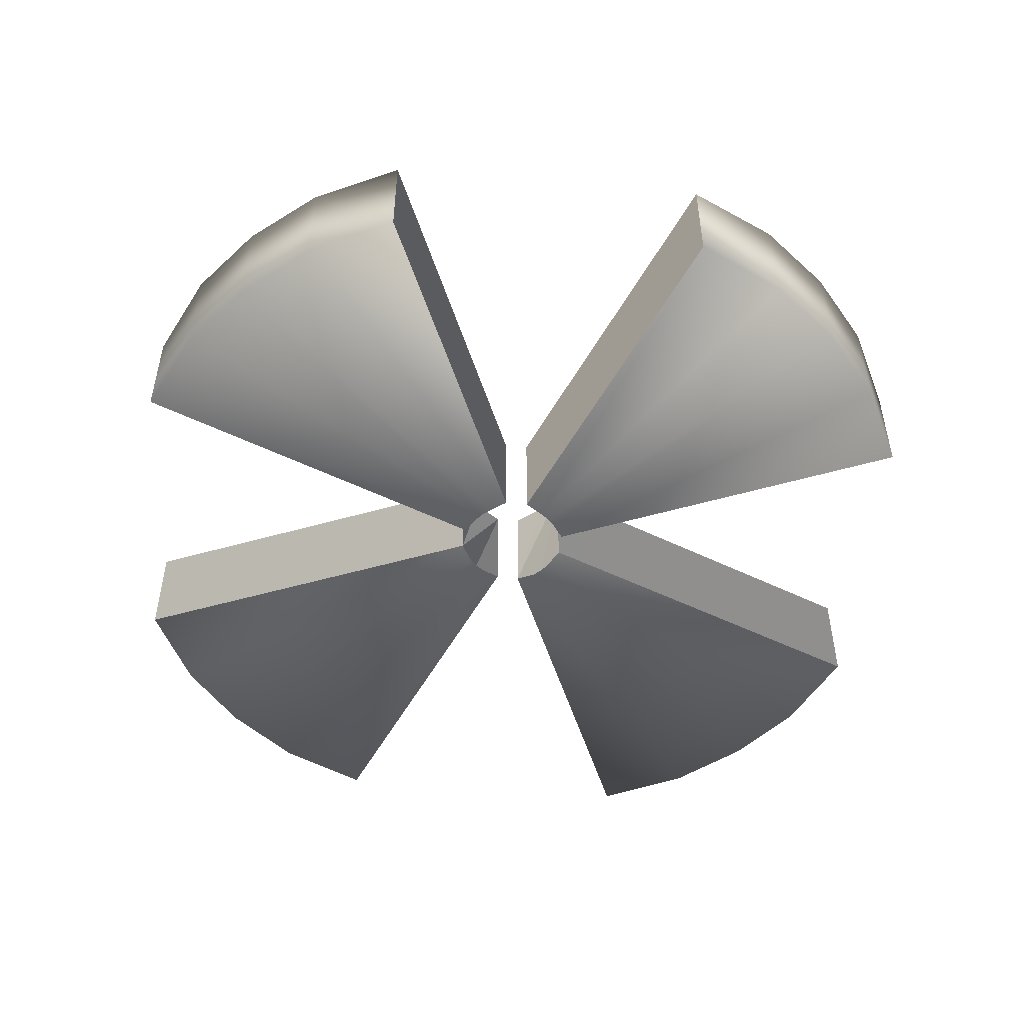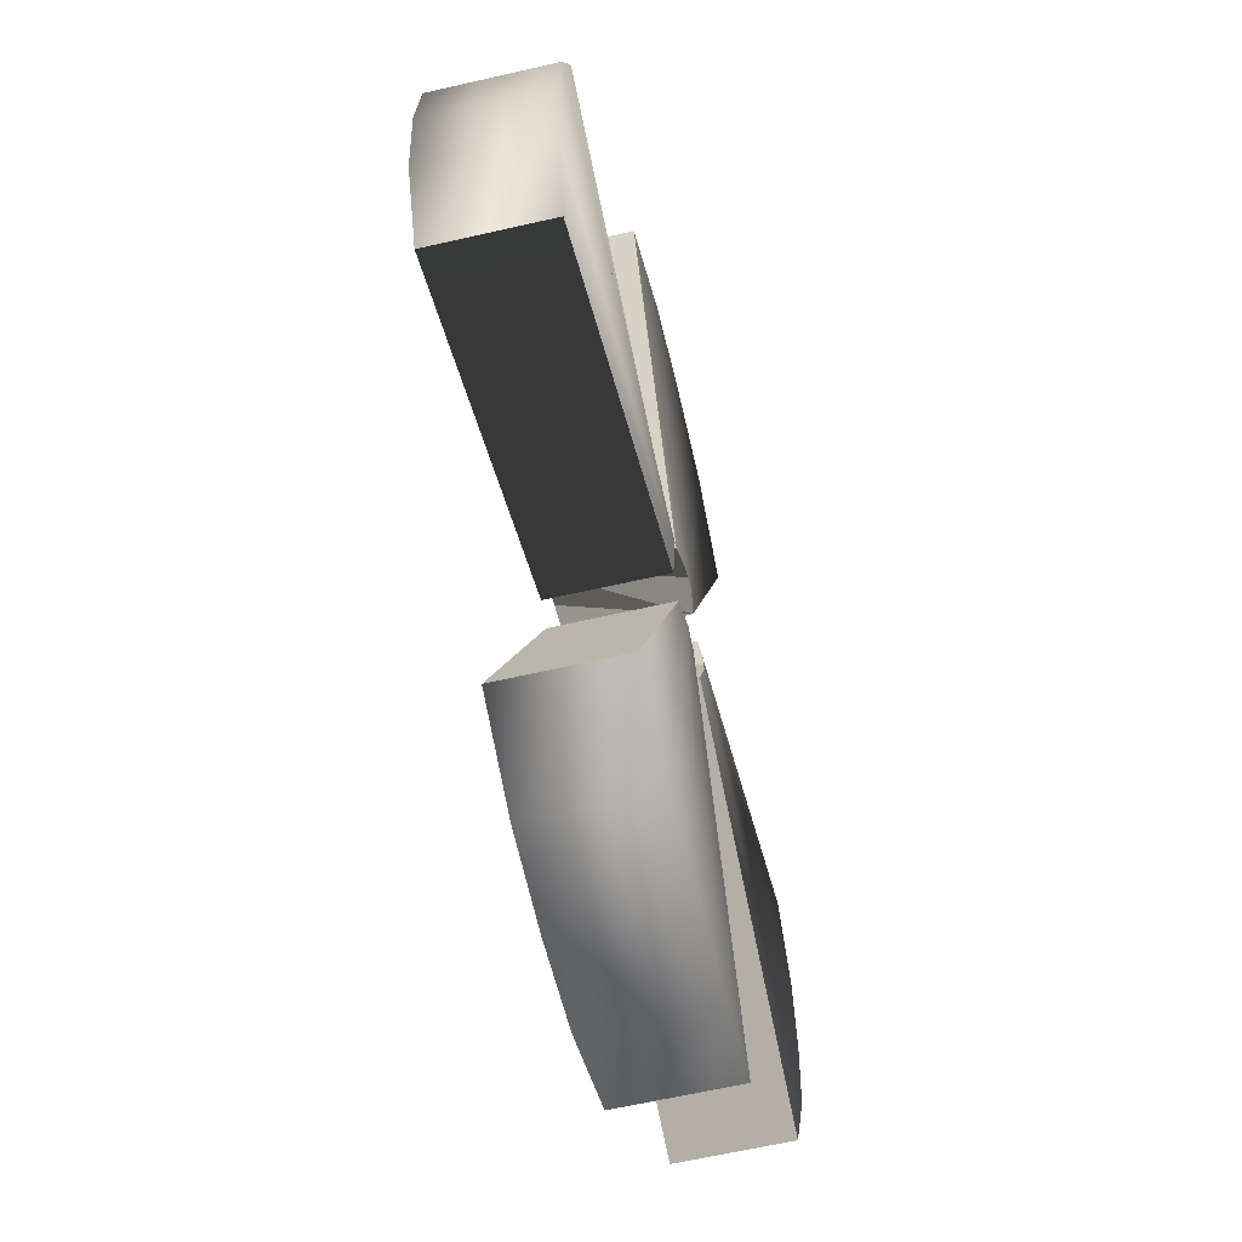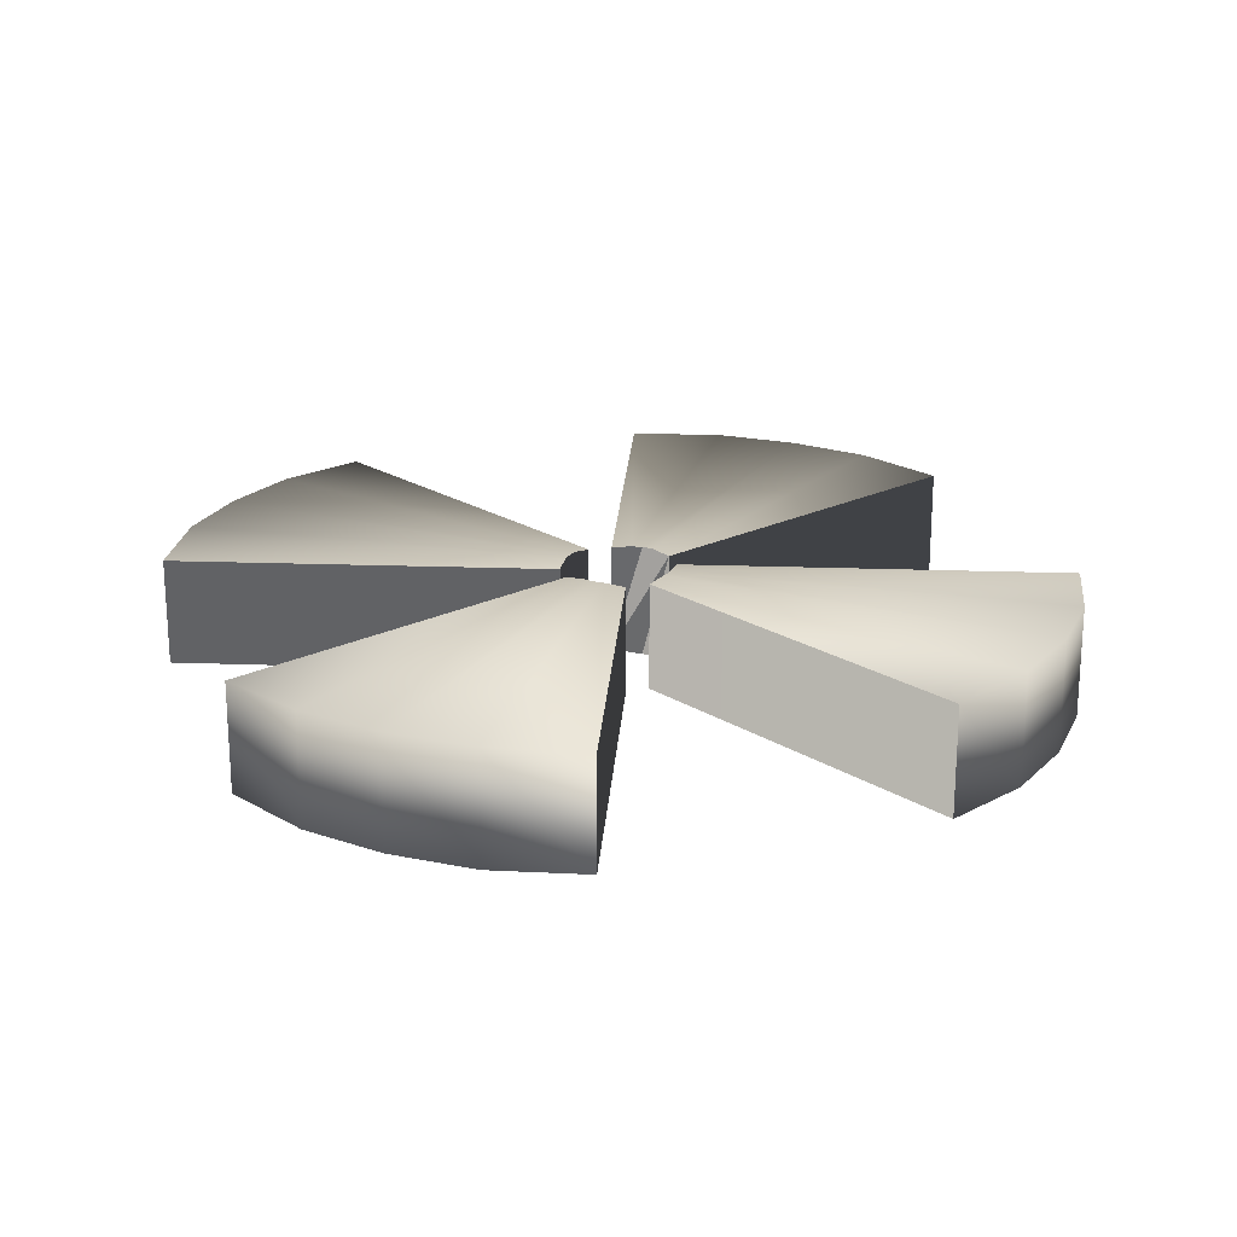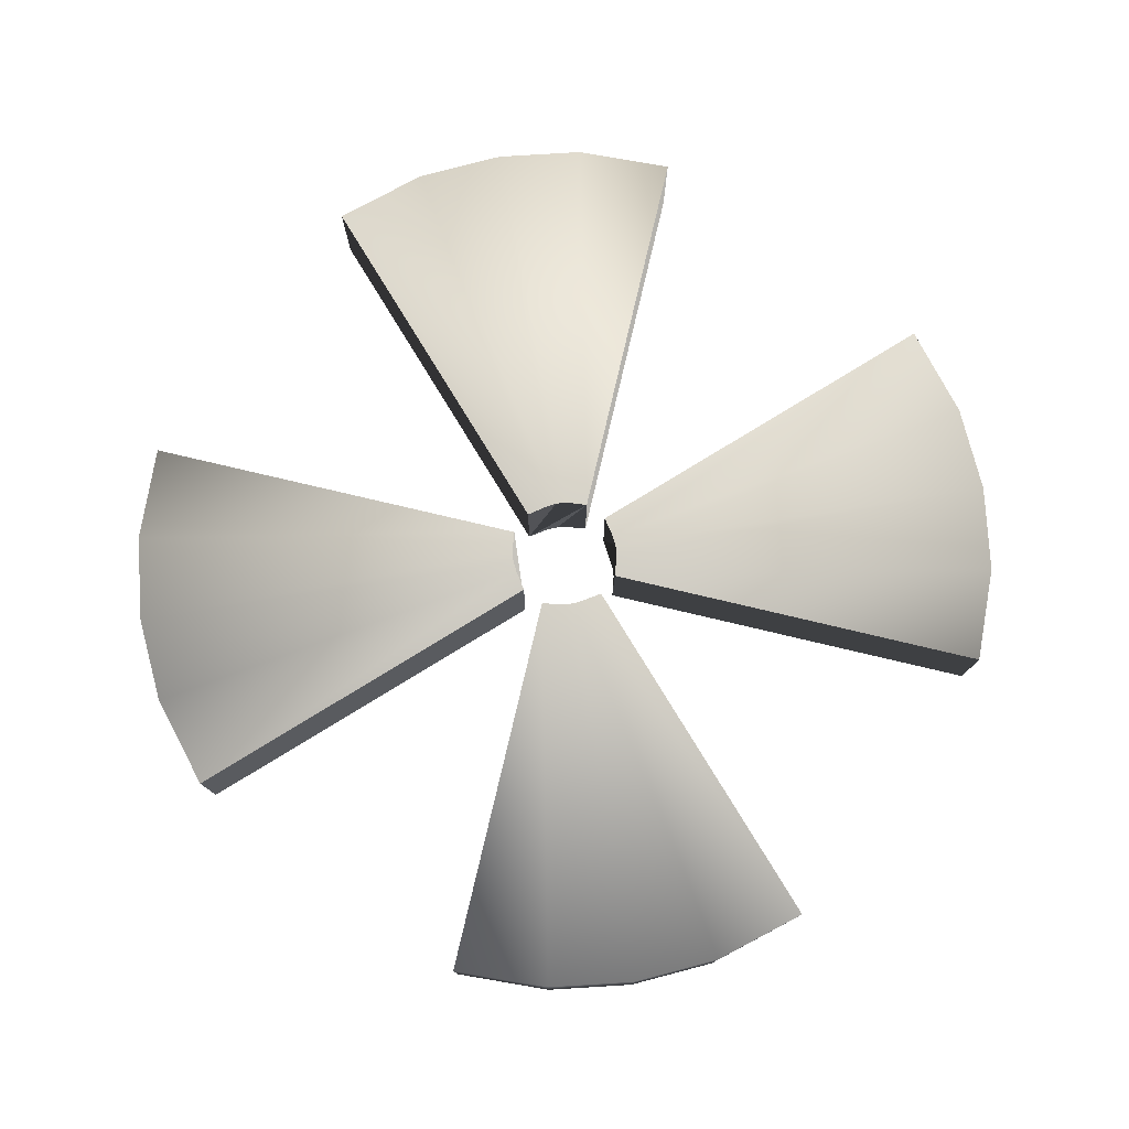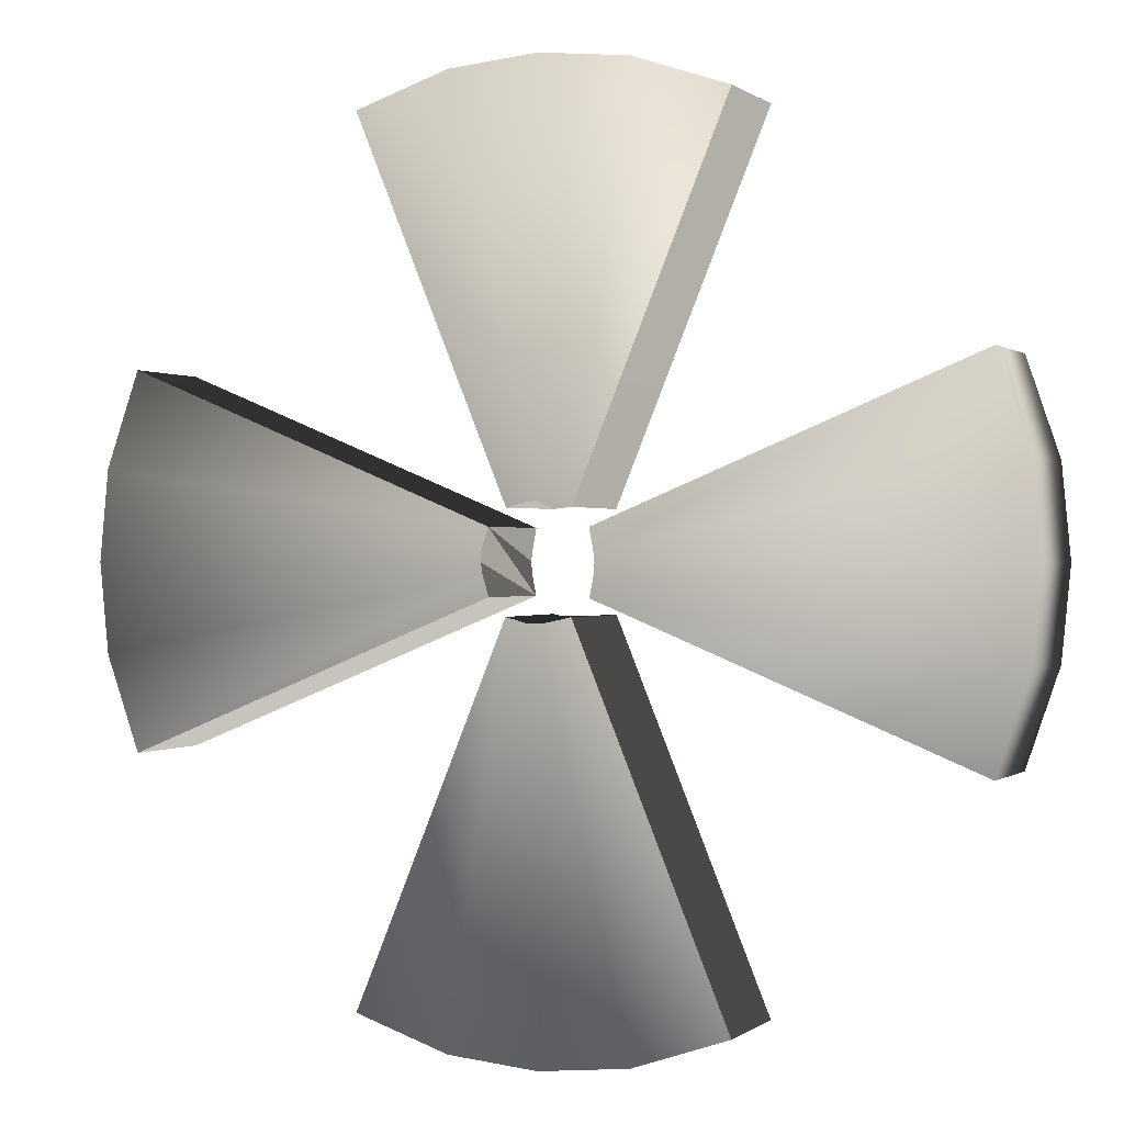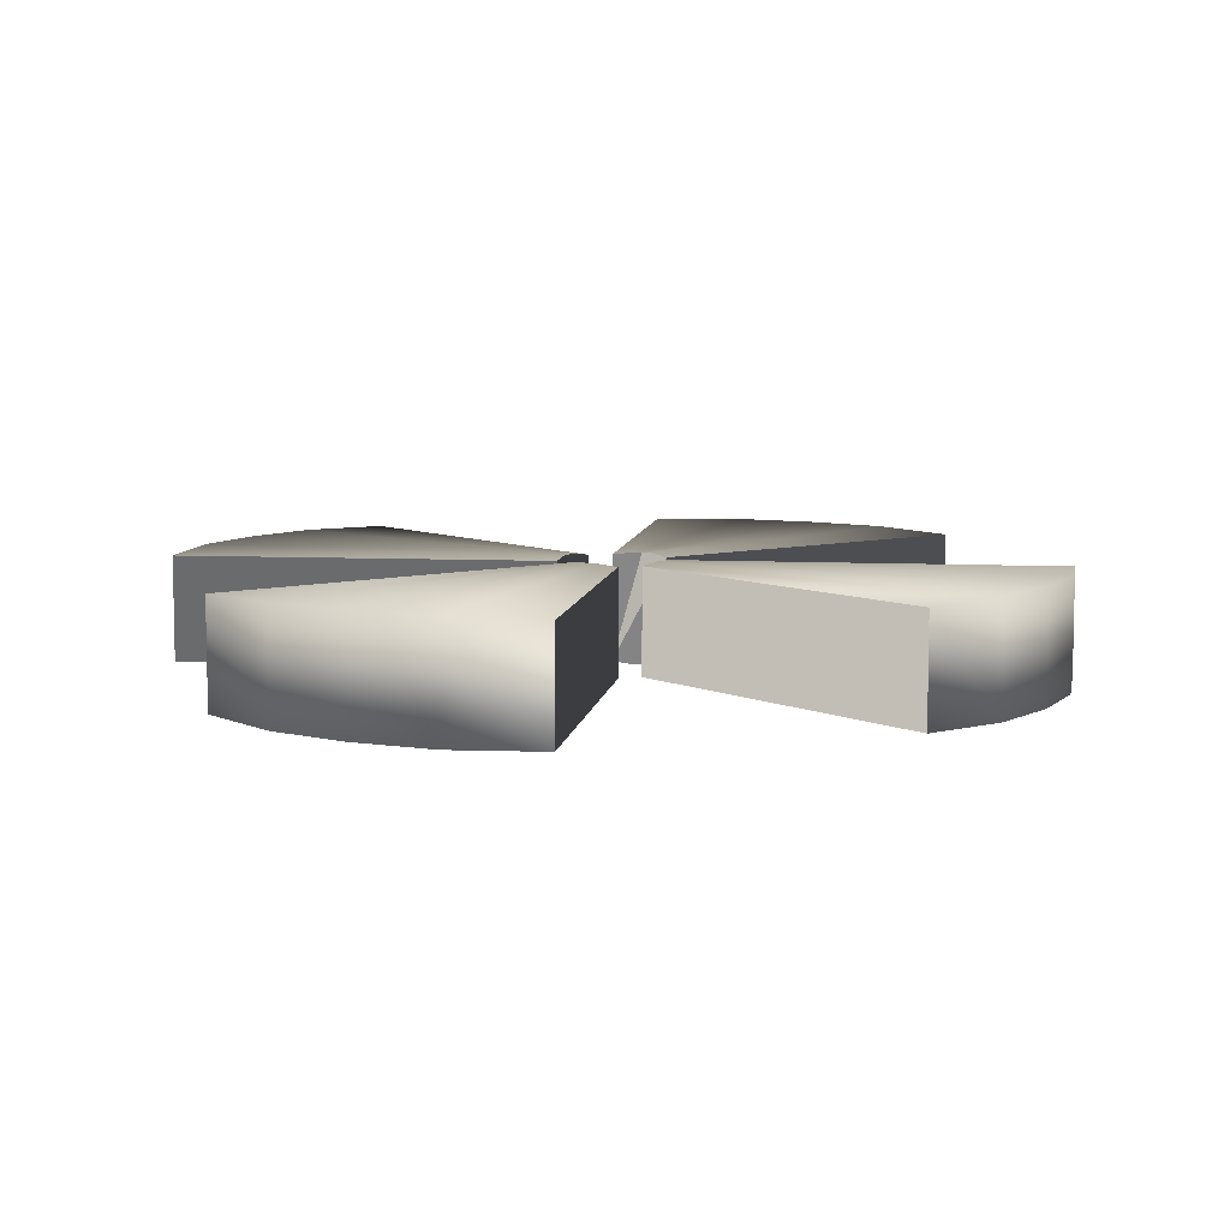
<metadata>
{"format":"obj","ext":"obj","renderer":"f3d","projection":"perspective","resolution":1024,"background":"white","views":[{"elev":-51.1,"azim":-50.3,"up":"+Y"},{"elev":-62.8,"azim":103.1,"up":"+Z"},{"elev":21.1,"azim":-64.0,"up":"+Y"},{"elev":78.1,"azim":80.9,"up":"+Y"},{"elev":0.2,"azim":-157.4,"up":"+Z"},{"elev":7.5,"azim":-60.0,"up":"+Y"}]}
</metadata>
<code>
v -0.1018 0.1149 0.5117
v -0.1018 -0.01485 0.5117
v 0 -0.01485 0.5217
v 0 0.1149 0.5217
v -0.2089 0.1126 0.4755
v -0.2089 -0.01265 0.4755
v 0.1018 0.1149 0.5117
v 0.1018 -0.01485 0.5117
v 0.2089 -0.01265 0.4755
v 0.2089 0.1126 0.4755
v -0.0121 0.1167 0.0626
v 0.0002 0.1162 0.0632
v -0.0367 0.1132 0.0564
v 0.0124 0.1158 0.0616
v 0.0362 0.1128 0.0559
v -0.0002 -0.01615 0.0632
v -0.0124 -0.01585 0.0616
v 0.0121 -0.01665 0.0626
v 0.0367 -0.01315 0.0564
v -0.0362 -0.01285 0.0559
v 0.5117 0.1148 0.1018
v 0.5117 -0.01485 0.1018
v 0.5217 -0.01485 0
v 0.5217 0.1148 -1e-06
v 0.4755 0.1125 0.2089
v 0.4755 -0.01265 0.2089
v 0.5117 0.1148 -0.1018
v 0.5117 -0.01485 -0.1018
v 0.4755 -0.01265 -0.2089
v 0.4755 0.1125 -0.2089
v 0.0626 0.1167 0.0121
v 0.0632 0.1162 -0.000201
v 0.0564 0.1132 0.0367
v 0.0616 0.1158 -0.0124
v 0.0559 0.1128 -0.0362
v 0.0632 -0.01615 0.000199
v 0.0616 -0.01585 0.0124
v 0.0626 -0.01665 -0.0121
v 0.0564 -0.01315 -0.0367
v 0.0559 -0.01285 0.0362
v -0.5117 0.1148 -0.1018
v -0.5117 -0.01485 -0.1018
v -0.5217 -0.01485 0
v -0.5217 0.1148 -1e-06
v -0.4755 0.1125 -0.2089
v -0.4755 -0.01265 -0.2089
v -0.5117 0.1148 0.1018
v -0.5117 -0.01485 0.1018
v -0.4755 -0.01265 0.2089
v -0.4755 0.1125 0.2089
v -0.0626 0.1167 -0.0121
v -0.0632 0.1162 0.000199
v -0.0564 0.1132 -0.0367
v -0.0616 0.1158 0.0124
v -0.0559 0.1128 0.0362
v -0.0632 -0.01615 -0.0002
v -0.0616 -0.01585 -0.0124
v -0.0626 -0.01665 0.0121
v -0.0564 -0.01315 0.0367
v -0.0559 -0.01285 -0.0362
v 0.1018 0.1148 -0.5117
v 0.1018 -0.01485 -0.5117
v 0 -0.01485 -0.5217
v 0 0.1148 -0.5217
v 0.2089 0.1125 -0.4755
v 0.2089 -0.01265 -0.4755
v -0.1018 0.1148 -0.5117
v -0.1018 -0.01485 -0.5117
v -0.2089 -0.01265 -0.4755
v -0.2089 0.1125 -0.4755
v 0.0121 0.1167 -0.0626
v -0.0002 0.1162 -0.0632
v 0.0367 0.1132 -0.0564
v -0.0124 0.1158 -0.0616
v -0.0362 0.1128 -0.0559
v 0.0002 -0.01615 -0.0632
v 0.0124 -0.01585 -0.0616
v -0.0121 -0.01665 -0.0626
v -0.0367 -0.01315 -0.0564
v 0.0362 -0.01285 -0.0559
v -0.0989 0.1012 0.4974
v -0.0989 -0.001149 0.4974
v 0 -0.001149 0.5071
v 0 0.1012 0.5071
v -0.1941 0.1012 0.4685
v -0.1941 -0.001149 0.4685
v 0.0989 0.1012 0.4974
v 0.0989 -0.001149 0.4974
v 0.1941 -0.001149 0.4685
v 0.1941 0.1012 0.4685
v -0.0149 0.1012 0.0749
v 0 0.1012 0.0764
v -0.0292 0.1012 0.0706
v 0.0149 0.1012 0.0749
v 0.0292 0.1012 0.0706
v 0 -0.00115 0.0764
v -0.0149 -0.00115 0.0749
v 0.0149 -0.00115 0.0749
v 0.0292 -0.00115 0.0706
v -0.0292 -0.00115 0.0706
v 0.4974 0.1012 0.0989
v 0.4974 -0.00115 0.0989
v 0.5071 -0.00115 0
v 0.5071 0.1012 -1e-06
v 0.4685 0.1012 0.1941
v 0.4685 -0.00115 0.1941
v 0.4974 0.1012 -0.0989
v 0.4974 -0.00115 -0.0989
v 0.4685 -0.00115 -0.1941
v 0.4685 0.1012 -0.1941
v 0.0749 0.1012 0.0149
v 0.0764 0.1012 -1e-06
v 0.0706 0.1012 0.0292
v 0.0749 0.1012 -0.0149
v 0.0706 0.1012 -0.0292
v 0.0764 -0.00115 0
v 0.0749 -0.00115 0.0149
v 0.0749 -0.00115 -0.0149
v 0.0706 -0.00115 -0.0292
v 0.0706 -0.00115 0.0292
v -0.4974 0.1012 -0.0989
v -0.4974 -0.00115 -0.0989
v -0.5071 -0.00115 0
v -0.5071 0.1012 -1e-06
v -0.4685 0.1012 -0.1941
v -0.4685 -0.00115 -0.1941
v -0.4974 0.1012 0.0989
v -0.4974 -0.00115 0.0989
v -0.4685 -0.00115 0.1941
v -0.4685 0.1012 0.1941
v -0.0749 0.1012 -0.0149
v -0.0764 0.1012 -1e-06
v -0.0706 0.1012 -0.0292
v -0.0749 0.1012 0.0149
v -0.0706 0.1012 0.0292
v -0.0764 -0.00115 0
v -0.0749 -0.00115 -0.0149
v -0.0749 -0.00115 0.0149
v -0.0706 -0.00115 0.0292
v -0.0706 -0.00115 -0.0292
v 0.0989 0.1012 -0.4974
v 0.0989 -0.00115 -0.4974
v 0 -0.00115 -0.5071
v 0 0.1012 -0.5071
v 0.1941 0.1012 -0.4685
v 0.1941 -0.00115 -0.4685
v -0.0989 0.1012 -0.4974
v -0.0989 -0.00115 -0.4974
v -0.1941 -0.00115 -0.4685
v -0.1941 0.1012 -0.4685
v 0.0149 0.1012 -0.0749
v 0 0.1012 -0.0764
v 0.0292 0.1012 -0.0706
v -0.0149 0.1012 -0.0749
v -0.0292 0.1012 -0.0706
v 0 -0.00115 -0.0764
v 0.0149 -0.00115 -0.0749
v -0.0149 -0.00115 -0.0749
v -0.0292 -0.00115 -0.0706
v 0.0292 -0.00115 -0.0706
g p10
f 3 4 1
f 3 1 2
f 2 1 5
f 2 5 6
f 9 10 7
f 9 7 8
f 8 7 4
f 8 4 3
f 4 12 11
f 4 11 1
f 1 11 13
f 1 13 5
f 10 15 14
f 10 14 7
f 7 14 12
f 7 12 4
f 2 17 16
f 2 16 3
f 3 16 18
f 3 18 8
f 8 18 19
f 8 19 9
f 6 20 17
f 6 17 2
f 9 19 15
f 9 15 10
f 20 6 5
f 20 5 13
f 23 24 21
f 23 21 22
f 22 21 25
f 22 25 26
f 29 30 27
f 29 27 28
f 28 27 24
f 28 24 23
f 24 32 31
f 24 31 21
f 21 31 33
f 21 33 25
f 30 35 34
f 30 34 27
f 27 34 32
f 27 32 24
f 22 37 36
f 22 36 23
f 23 36 38
f 23 38 28
f 28 38 39
f 28 39 29
f 26 40 37
f 26 37 22
f 29 39 35
f 29 35 30
f 40 26 25
f 40 25 33
f 43 44 41
f 43 41 42
f 42 41 45
f 42 45 46
f 49 50 47
f 49 47 48
f 48 47 44
f 48 44 43
f 44 52 51
f 44 51 41
f 41 51 53
f 41 53 45
f 50 55 54
f 50 54 47
f 47 54 52
f 47 52 44
f 42 57 56
f 42 56 43
f 43 56 58
f 43 58 48
f 48 58 59
f 48 59 49
f 46 60 57
f 46 57 42
f 49 59 55
f 49 55 50
f 60 46 45
f 60 45 53
f 63 64 61
f 63 61 62
f 62 61 65
f 62 65 66
f 69 70 67
f 69 67 68
f 68 67 64
f 68 64 63
f 64 72 71
f 64 71 61
f 61 71 73
f 61 73 65
f 70 75 74
f 70 74 67
f 67 74 72
f 67 72 64
f 62 77 76
f 62 76 63
f 63 76 78
f 63 78 68
f 68 78 79
f 68 79 69
f 66 80 77
f 66 77 62
f 69 79 75
f 69 75 70
f 80 66 65
f 80 65 73
f 14 15 19
f 14 19 12
f 17 20 13
f 17 13 16
f 18 16 13
f 18 13 19
f 19 13 11
f 19 11 12
f 34 35 39
f 34 39 32
f 37 40 33
f 37 33 36
f 38 36 33
f 38 33 39
f 39 33 31
f 39 31 32
f 54 55 59
f 54 59 52
f 57 60 53
f 57 53 56
f 58 56 53
f 58 53 59
f 59 53 51
f 59 51 52
f 74 75 79
f 74 79 72
f 77 80 73
f 77 73 76
f 78 76 73
f 78 73 79
f 79 73 71
f 79 71 72
f 81 84 83
f 81 83 82
f 85 81 82
f 85 82 86
f 87 90 89
f 87 89 88
f 84 87 88
f 84 88 83
f 91 92 84
f 91 84 81
f 93 91 81
f 93 81 85
f 94 95 90
f 94 90 87
f 92 94 87
f 92 87 84
f 96 97 82
f 96 82 83
f 98 96 83
f 98 83 88
f 99 98 88
f 99 88 89
f 97 100 86
f 97 86 82
f 95 99 89
f 95 89 90
f 85 86 100
f 85 100 93
f 101 104 103
f 101 103 102
f 105 101 102
f 105 102 106
f 107 110 109
f 107 109 108
f 104 107 108
f 104 108 103
f 111 112 104
f 111 104 101
f 113 111 101
f 113 101 105
f 114 115 110
f 114 110 107
f 112 114 107
f 112 107 104
f 116 117 102
f 116 102 103
f 118 116 103
f 118 103 108
f 119 118 108
f 119 108 109
f 117 120 106
f 117 106 102
f 115 119 109
f 115 109 110
f 105 106 120
f 105 120 113
f 121 124 123
f 121 123 122
f 125 121 122
f 125 122 126
f 127 130 129
f 127 129 128
f 124 127 128
f 124 128 123
f 131 132 124
f 131 124 121
f 133 131 121
f 133 121 125
f 134 135 130
f 134 130 127
f 132 134 127
f 132 127 124
f 136 137 122
f 136 122 123
f 138 136 123
f 138 123 128
f 139 138 128
f 139 128 129
f 137 140 126
f 137 126 122
f 135 139 129
f 135 129 130
f 125 126 140
f 125 140 133
f 141 144 143
f 141 143 142
f 145 141 142
f 145 142 146
f 147 150 149
f 147 149 148
f 144 147 148
f 144 148 143
f 151 152 144
f 151 144 141
f 153 151 141
f 153 141 145
f 154 155 150
f 154 150 147
f 152 154 147
f 152 147 144
f 156 157 142
f 156 142 143
f 158 156 143
f 158 143 148
f 159 158 148
f 159 148 149
f 157 160 146
f 157 146 142
f 155 159 149
f 155 149 150
f 145 146 160
f 145 160 153
f 99 95 94
f 99 94 92
f 93 100 97
f 93 97 96
f 93 96 98
f 93 98 99
f 91 93 99
f 91 99 92
f 119 115 114
f 119 114 112
f 113 120 117
f 113 117 116
f 113 116 118
f 113 118 119
f 111 113 119
f 111 119 112
f 139 135 134
f 139 134 132
f 133 140 137
f 133 137 136
f 133 136 138
f 133 138 139
f 131 133 139
f 131 139 132
f 159 155 154
f 159 154 152
f 153 160 157
f 153 157 156
f 153 156 158
f 153 158 159
f 151 153 159
f 151 159 152

</code>
